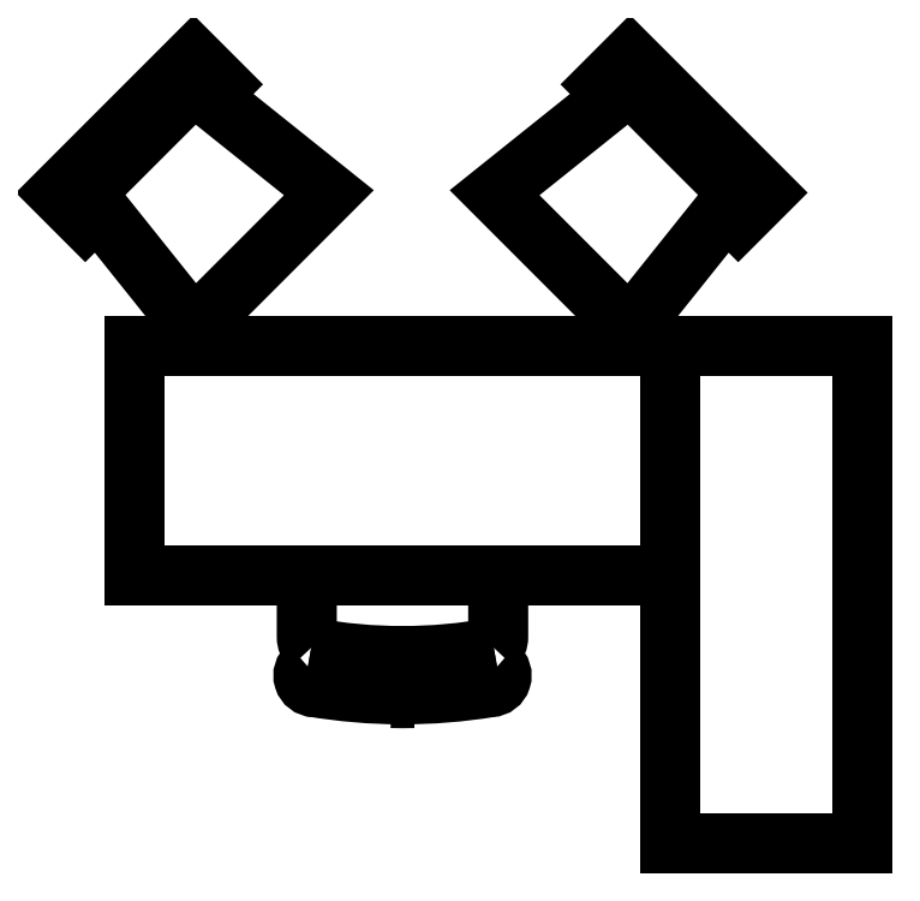
<metadata>
{"format":"dxf","ext":"dxf","renderer":"ezdxf+matplotlib","layout":"modelspace","background":"white","min_lineweight":24,"dpi":150}
</metadata>
<code>
0
SECTION
2
ENTITIES
0
POLYLINE
8
0
66
     1
10
0
20
0
30
0
0
VERTEX
8
0
10
1.4
20
0
30
0
0
VERTEX
8
0
10
1.9
20
0
30
0
0
VERTEX
8
0
10
1.9
20
-1.3
30
0
0
VERTEX
8
0
10
1.4
20
-1.3
30
0
0
VERTEX
8
0
10
1.4
20
-0.6
30
0
0
SEQEND
8
0
0
POLYLINE
8
0
66
     1
10
0
20
0
30
0
0
VERTEX
8
0
10
1.259
20
0.6475
30
0
0
VERTEX
8
0
10
1.223
20
0.6828
30
0
0
VERTEX
8
0
10
1.294
20
0.7536
30
0
0
VERTEX
8
0
10
1.648
20
0.4
30
0
0
VERTEX
8
0
10
1.577
20
0.3293
30
0
0
VERTEX
8
0
10
1.542
20
0.3646
30
0
0
SEQEND
8
0
0
POLYLINE
8
0
66
     1
10
0
20
0
30
0
70
     1
0
VERTEX
8
0
10
1.577
20
0.4
30
0
0
VERTEX
8
0
10
1.294
20
0.04645
30
0
0
VERTEX
8
0
10
0.9406
20
0.4
30
0
0
VERTEX
8
0
10
1.294
20
0.6828
30
0
0
SEQEND
8
0
0
LINE
8
0
10
1.4
20
-0.6
30
0
11
0.362
21
-0.6
31
0
0
LINE
8
0
10
1.4
20
7.1e-15
30
0
11
1.4
21
-0.6
31
0
0
LINE
8
0
10
0
20
7.1e-15
30
0
11
1.4
21
7.1e-15
31
0
0
LINE
8
0
10
0
20
-0.6
30
0
11
0
21
7.1e-15
31
0
0
LINE
8
0
10
0.2807
20
-0.6
30
0
11
0
21
-0.6
31
0
0
LINE
8
0
10
0.362
20
-0.6
30
0
11
0.2807
21
-0.6
31
0
0
ARC
8
0
10
0.7
20
0.5082
30
0
40
1.318
50
259.6
51
280.4
0
POLYLINE
8
0
66
     1
10
0
20
0
30
0
0
VERTEX
8
0
10
0.4617
20
-0.7883
30
0
42
-0.1989
0
VERTEX
8
0
10
0.45
20
-0.76
30
0
0
VERTEX
8
0
10
0.45
20
-0.6
30
0
0
SEQEND
8
0
0
POLYLINE
8
0
66
     1
10
0
20
0
30
0
0
VERTEX
8
0
10
0.95
20
-0.6
30
0
0
VERTEX
8
0
10
0.95
20
-0.76
30
0
42
-0.1989
0
VERTEX
8
0
10
0.9383
20
-0.7883
30
0
0
SEQEND
8
0
0
ARC
8
0
10
0.7
20
0.5082
30
0
40
1.368
50
259.6
51
280.4
0
ARC
8
0
10
0.7
20
0.5082
30
0
40
1.418
50
260.4
51
279.3
0
ARC
8
0
10
0.9288
20
-0.8611
30
0
40
0.03009
50
272.7
51
51.9
0
ARC
8
0
10
0.4712
20
-0.8611
30
0
40
0.03009
50
128.1
51
267.3
0
POLYLINE
8
0
66
     1
10
0
20
0
30
0
0
VERTEX
8
0
10
0.67
20
-0.81
30
0
0
VERTEX
8
0
10
0.67
20
-0.86
30
0
0
SEQEND
8
0
0
POLYLINE
8
0
66
     1
10
0
20
0
30
0
0
VERTEX
8
0
10
0.73
20
-0.81
30
0
0
VERTEX
8
0
10
0.73
20
-0.86
30
0
0
SEQEND
8
0
0
POLYLINE
8
0
66
     1
10
0
20
0
30
0
0
VERTEX
8
0
10
0.73
20
-0.91
30
0
0
VERTEX
8
0
10
0.73
20
-0.92
30
0
0
SEQEND
8
0
0
POLYLINE
8
0
66
     1
10
0
20
0
30
0
0
VERTEX
8
0
10
0.67
20
-0.91
30
0
0
VERTEX
8
0
10
0.67
20
-0.92
30
0
0
SEQEND
8
0
0
ARC
8
0
10
0.7
20
0.5082
30
0
40
1.428
50
268.8
51
271.2
0
POLYLINE
8
0
66
     1
10
0
20
0
30
0
0
VERTEX
8
0
10
-0.09331
20
0.3646
30
0
0
VERTEX
8
0
10
-0.1287
20
0.3293
30
0
0
VERTEX
8
0
10
-0.1994
20
0.4
30
0
0
VERTEX
8
0
10
0.1542
20
0.7536
30
0
0
VERTEX
8
0
10
0.2249
20
0.6828
30
0
0
VERTEX
8
0
10
0.1895
20
0.6475
30
0
0
SEQEND
8
0
0
POLYLINE
8
0
66
     1
10
0
20
0
30
0
70
     1
0
VERTEX
8
0
10
0.1542
20
0.6828
30
0
0
VERTEX
8
0
10
0.5077
20
0.4
30
0
0
VERTEX
8
0
10
0.1542
20
0.04645
30
0
0
VERTEX
8
0
10
-0.1287
20
0.4
30
0
0
SEQEND
8
0
0
ENDSEC
0
EOF

</code>
